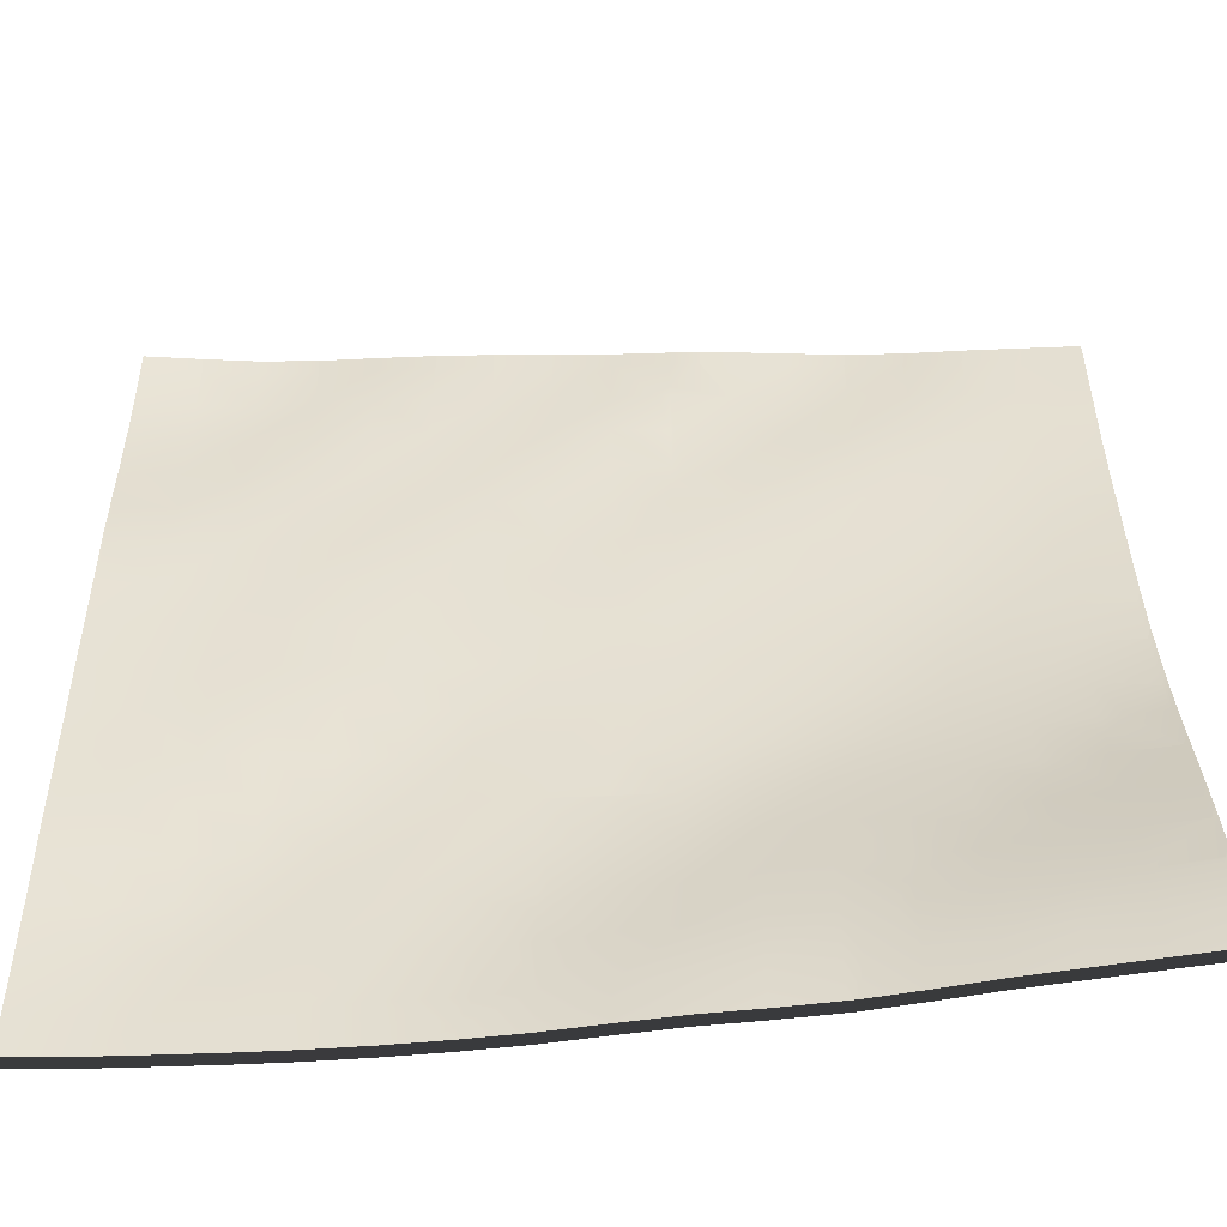
<metadata>
{"format":"obj","ext":"obj","renderer":"f3d","projection":"perspective","resolution":1024,"background":"white","views":[{"elev":-50.9,"azim":-2.7,"up":"+Z"}]}
</metadata>
<code>
v -16 1.223 -16
v -16 1.222 -15.87
v -15.87 1.219 -15.87
v -15.87 1.218 -16
v -16 1.223 -15.75
v -15.87 1.221 -15.75
v -15.75 1.21 -15.87
v -15.75 1.207 -16
v -15.75 1.214 -15.75
v -16 1.22 -15.62
v -15.87 1.218 -15.62
v -16 1.215 -15.5
v -15.87 1.212 -15.5
v -15.75 1.214 -15.62
v -15.75 1.209 -15.5
v -15.62 1.197 -15.87
v -15.62 1.196 -16
v -15.62 1.2 -15.75
v -15.5 1.183 -15.87
v -15.5 1.183 -16
v -15.5 1.185 -15.75
v -15.62 1.203 -15.62
v -15.62 1.204 -15.5
v -15.5 1.189 -15.62
v -15.5 1.194 -15.5
v -16 1.213 -15.37
v -15.87 1.209 -15.37
v -16 1.213 -15.25
v -15.87 1.209 -15.25
v -15.75 1.203 -15.37
v -15.75 1.2 -15.25
v -16 1.211 -15.12
v -15.87 1.208 -15.12
v -16 1.209 -15
v -15.87 1.207 -15
v -15.75 1.199 -15.12
v -15.75 1.2 -15
v -15.62 1.2 -15.37
v -15.62 1.193 -15.25
v -15.5 1.196 -15.37
v -15.5 1.191 -15.25
v -15.62 1.189 -15.12
v -15.62 1.19 -15
v -15.5 1.185 -15.12
v -15.5 1.184 -15
v -15.37 1.169 -15.87
v -15.37 1.166 -16
v -15.37 1.174 -15.75
v -15.25 1.152 -15.87
v -15.25 1.148 -15.94
v -15.26 1.148 -16
v -15.25 1.161 -15.75
v -15.25 1.147 -16
v -15.37 1.178 -15.62
v -15.37 1.181 -15.5
v -15.25 1.167 -15.62
v -15.25 1.17 -15.5
v -15.23 1.148 -15.87
v -15.17 1.148 -15.75
v -15.12 1.124 -16
v -15.12 1.13 -15.87
v -15.12 1.141 -15.75
v -15.12 1.124 -16
v -15.12 1.13 -15.87
v -15 1.103 -15.87
v -15 1.097 -16
v -15 1.117 -15.75
v -15 1.117 -15.75
v -15.12 1.151 -15.62
v -15.12 1.148 -15.67
v -15.12 1.158 -15.5
v -15.1 1.148 -15.62
v -15.05 1.148 -15.5
v -15 1.131 -15.62
v -15.12 1.148 -15.67
v -15 1.131 -15.62
v -15 1.142 -15.5
v -15.37 1.185 -15.37
v -15.37 1.186 -15.25
v -15.25 1.172 -15.37
v -15.25 1.176 -15.25
v -15.37 1.184 -15.12
v -15.37 1.181 -15
v -15.25 1.177 -15.12
v -15.25 1.173 -15
v -15.12 1.161 -15.37
v -15.12 1.162 -15.25
v -15 1.148 -15.37
v -15 1.148 -15.38
v -15 1.15 -15.25
v -15.12 1.163 -15.12
v -15.12 1.162 -15
v -15 1.152 -15.12
v -15 1.152 -15
v -16 1.208 -14.87
v -15.87 1.207 -14.87
v -16 1.206 -14.75
v -15.87 1.205 -14.75
v -15.75 1.2 -14.87
v -15.75 1.2 -14.75
v -16 1.205 -14.62
v -15.87 1.204 -14.62
v -16 1.212 -14.5
v -15.87 1.209 -14.5
v -15.75 1.2 -14.62
v -15.75 1.201 -14.5
v -15.62 1.191 -14.87
v -15.62 1.191 -14.75
v -15.5 1.184 -14.87
v -15.5 1.182 -14.75
v -15.62 1.194 -14.62
v -15.62 1.195 -14.5
v -15.5 1.184 -14.62
v -15.5 1.188 -14.5
v -16 1.22 -14.37
v -15.87 1.216 -14.37
v -16 1.224 -14.25
v -15.87 1.222 -14.25
v -15.75 1.206 -14.37
v -15.75 1.214 -14.25
v -16 1.222 -14.12
v -15.87 1.222 -14.12
v -15.87 1.216 -14
v -16 1.215 -14
v -15.87 1.216 -14
v -15.75 1.218 -14.12
v -15.75 1.216 -14
v -15.87 1.216 -14
v -15.62 1.196 -14.37
v -15.62 1.199 -14.25
v -15.5 1.188 -14.37
v -15.5 1.187 -14.25
v -15.62 1.204 -14.12
v -15.62 1.209 -14
v -15.62 1.209 -14
v -15.5 1.189 -14.12
v -15.5 1.196 -14
v -15.5 1.196 -14
v -15.37 1.178 -14.87
v -15.37 1.176 -14.75
v -15.25 1.169 -14.87
v -15.25 1.169 -14.75
v -15.37 1.175 -14.62
v -15.37 1.177 -14.5
v -15.25 1.168 -14.62
v -15.25 1.167 -14.5
v -15.12 1.16 -14.87
v -15.12 1.16 -14.75
v -15 1.151 -14.87
v -15 1.15 -14.75
v -15.12 1.161 -14.62
v -15.12 1.159 -14.5
v -15 1.152 -14.62
v -15 1.154 -14.5
v -15.37 1.18 -14.37
v -15.37 1.181 -14.25
v -15.25 1.169 -14.37
v -15.25 1.173 -14.25
v -15.37 1.18 -14.12
v -15.38 1.184 -14
v -15.37 1.184 -14
v -15.25 1.175 -14.12
v -15.25 1.176 -14
v -15.25 1.176 -14
v -15.12 1.158 -14.37
v -15.12 1.162 -14.25
v -15 1.153 -14.37
v -15 1.152 -14.25
v -15.12 1.168 -14.12
v -15.13 1.17 -14
v -15.12 1.17 -14
v -15 1.155 -14.12
v -15 1.163 -14
v -15 1.163 -14
v -14.87 1.076 -15.87
v -14.87 1.07 -16
v -14.87 1.091 -15.75
v -14.75 1.054 -15.87
v -14.75 1.05 -16
v -14.75 1.066 -15.75
v -14.87 1.108 -15.62
v -14.87 1.124 -15.5
v -14.87 1.124 -15.5
v -14.75 1.083 -15.62
v -14.75 1.102 -15.5
v -14.62 1.03 -15.87
v -14.62 1.026 -16
v -14.62 1.043 -15.75
v -14.59 1.023 -15.87
v -14.61 1.023 -16
v -14.53 1.023 -15.75
v -14.62 1.059 -15.62
v -14.62 1.078 -15.5
v -14.5 1.035 -15.62
v -14.5 1.023 -15.7
v -14.5 1.055 -15.5
v -15 1.148 -15.37
v -14.97 1.148 -15.25
v -14.87 1.135 -15.37
v -14.87 1.14 -15.25
v -14.75 1.118 -15.37
v -14.75 1.118 -15.37
v -14.75 1.127 -15.25
v -14.95 1.148 -15.12
v -14.95 1.148 -15
v -14.87 1.142 -15.12
v -14.87 1.142 -15
v -14.75 1.13 -15.12
v -14.75 1.133 -15
v -14.62 1.098 -15.37
v -14.62 1.111 -15.25
v -14.62 1.111 -15.25
v -14.5 1.076 -15.37
v -14.5 1.093 -15.25
v -14.62 1.118 -15.12
v -14.62 1.123 -15
v -14.5 1.104 -15.12
v -14.5 1.104 -15.12
v -14.5 1.111 -15
v -14.44 1.023 -15.62
v -14.37 1.032 -15.5
v -14.37 1.023 -15.55
v -14.33 1.023 -15.5
v -14.37 1.054 -15.37
v -14.37 1.072 -15.25
v -14.25 1.032 -15.37
v -14.25 1.023 -15.42
v -14.25 1.053 -15.25
v -14.37 1.087 -15.12
v -14.37 1.099 -15
v -14.37 1.099 -15
v -14.25 1.07 -15.12
v -14.25 1.083 -15
v -14.2 1.023 -15.37
v -14.12 1.032 -15.25
v -14.12 1.023 -15.3
v -14.08 1.023 -15.25
v -14.12 1.051 -15.12
v -14.12 1.065 -15
v -14 1.023 -15.16
v -14 1.03 -15.12
v -14 1.023 -15.16
v -14 1.047 -15
v -14 1.047 -15
v -14.97 1.148 -14.87
v -14.98 1.148 -14.75
v -14.87 1.142 -14.87
v -14.87 1.14 -14.75
v -14.75 1.134 -14.87
v -14.75 1.134 -14.75
v -14.96 1.148 -14.62
v -14.9 1.148 -14.5
v -14.87 1.142 -14.62
v -14.87 1.146 -14.5
v -14.75 1.134 -14.62
v -14.75 1.137 -14.5
v -14.62 1.125 -14.87
v -14.62 1.127 -14.75
v -14.5 1.117 -14.87
v -14.5 1.119 -14.75
v -14.62 1.127 -14.62
v -14.62 1.128 -14.5
v -14.5 1.119 -14.75
v -14.62 1.127 -14.62
v -14.5 1.119 -14.62
v -14.62 1.128 -14.5
v -14.5 1.12 -14.5
v -14.87 1.149 -14.37
v -14.87 1.148 -14.44
v -14.87 1.148 -14.25
v -14.85 1.148 -14.37
v -14.87 1.148 -14.25
v -14.75 1.142 -14.37
v -14.75 1.147 -14.25
v -14.9 1.148 -14.12
v -14.87 1.148 -14.25
v -15 1.163 -14
v -14.87 1.152 -14
v -14.87 1.148 -14.09
v -15 1.163 -14
v -14.81 1.148 -14
v -14.87 1.147 -14.12
v -14.75 1.147 -14.12
v -14.81 1.148 -14
v -14.75 1.146 -14
v -14.62 1.131 -14.37
v -14.62 1.139 -14.25
v -14.5 1.12 -14.37
v -14.5 1.12 -14.37
v -14.5 1.126 -14.25
v -14.62 1.145 -14.12
v -14.63 1.143 -14
v -14.62 1.143 -14
v -14.5 1.135 -14.12
v -14.5 1.14 -14
v -14.5 1.14 -14
v -14.37 1.107 -14.87
v -14.37 1.11 -14.75
v -14.37 1.107 -14.87
v -14.25 1.092 -14.87
v -14.37 1.11 -14.75
v -14.25 1.098 -14.75
v -14.37 1.112 -14.62
v -14.37 1.112 -14.5
v -14.25 1.102 -14.62
v -14.25 1.105 -14.5
v -14.12 1.075 -14.87
v -14.12 1.083 -14.75
v -14 1.06 -14.87
v -14 1.06 -14.87
v -14 1.069 -14.75
v -14 1.069 -14.75
v -14.12 1.09 -14.62
v -14.12 1.096 -14.5
v -14 1.077 -14.62
v -14 1.077 -14.62
v -14 1.085 -14.5
v -14 1.085 -14.5
v -14.37 1.113 -14.37
v -14.37 1.115 -14.25
v -14.37 1.115 -14.25
v -14.25 1.106 -14.37
v -14.25 1.109 -14.25
v -14.37 1.123 -14.12
v -14.38 1.131 -14
v -14.37 1.131 -14
v -14.25 1.113 -14.12
v -14.25 1.113 -14.12
v -14.25 1.118 -14
v -14.25 1.118 -14
v -14.12 1.1 -14.37
v -14.12 1.102 -14.25
v -14 1.09 -14.37
v -14 1.09 -14.37
v -14 1.093 -14.25
v -14 1.093 -14.25
v -14.12 1.104 -14.12
v -14.13 1.106 -14
v -14.13 1.106 -14
v -14.12 1.106 -14
v -14 1.093 -14.12
v -14 1.093 -14.12
v -14 1.094 -14
v -14 1.093 -14.12
v -14.12 1.106 -14
v -14.5 0.9954 -16
v -14.5 1.001 -15.87
v -14.5 1.016 -15.75
v -14.37 0.9679 -15.87
v -14.37 0.962 -16
v -14.37 0.9849 -15.75
v -14.25 0.9387 -15.87
v -14.25 0.9328 -16
v -14.25 0.9549 -15.75
v -14.37 1.008 -15.62
v -14.25 0.979 -15.62
v -14.25 1.007 -15.5
v -14.12 0.9093 -15.87
v -14.12 0.9033 -16
v -14.12 0.9257 -15.75
v -14.1 0.8981 -16
v -14.08 0.8981 -15.87
v -14.01 0.8981 -15.75
v -14 0.8749 -16
v -14 0.8749 -16
v -14 0.88 -15.87
v -14 0.8801 -15.87
v -14 0.8968 -15.75
v -14.12 0.9496 -15.62
v -14.12 0.979 -15.5
v -14 0.8981 -15.74
v -14 0.9219 -15.63
v -14 0.8981 -15.74
v -14 0.9219 -15.62
v -14 0.9503 -15.5
v -14 0.9503 -15.5
v -14.12 1.008 -15.37
v -14 0.9792 -15.38
v -14 0.9792 -15.37
v -14 0.9792 -15.37
v -14 0.9792 -15.37
v -14 1.006 -15.25
v -16 1.194 -15.87
v -16 1.194 -16
v -15.87 1.189 -16
v -16 1.194 -15.75
v -15.75 1.179 -16
v -16 1.191 -15.62
v -16 1.186 -15.5
v -15.62 1.168 -16
v -15.5 1.154 -16
v -16 1.185 -15.37
v -16 1.184 -15.25
v -16 1.183 -15.12
v -16 1.18 -15
v -15.37 1.138 -16
v -15.26 1.12 -16
v -15.25 1.119 -16
v -15.12 1.096 -16
v -15.12 1.096 -16
v -15 1.068 -16
v -16 1.18 -14.87
v -16 1.177 -14.75
v -16 1.176 -14.62
v -16 1.183 -14.5
v -16 1.191 -14.37
v -16 1.195 -14.25
v -16 1.194 -14.12
v -16 1.186 -14
v -15.87 1.188 -14
v -15.87 1.188 -14
v -15.75 1.188 -14
v -15.87 1.188 -14
v -15.62 1.18 -14
v -15.62 1.18 -14
v -15.5 1.168 -14
v -15.5 1.168 -14
v -15.38 1.156 -14
v -15.37 1.156 -14
v -15.25 1.147 -14
v -15.25 1.147 -14
v -15.13 1.142 -14
v -15.12 1.142 -14
v -15 1.134 -14
v -15 1.134 -14
v -14.87 1.042 -16
v -14.75 1.021 -16
v -14.62 0.9978 -16
v -14.61 0.9946 -16
v -14 0.9946 -15.16
v -14 1.001 -15.12
v -14 0.9946 -15.16
v -14 1.019 -15
v -14 1.019 -15
v -14.87 1.124 -14
v -15 1.134 -14
v -15 1.134 -14
v -14.81 1.12 -14
v -14.81 1.12 -14
v -14.75 1.117 -14
v -14.63 1.115 -14
v -14.62 1.115 -14
v -14.5 1.112 -14
v -14.5 1.112 -14
v -14 1.031 -14.87
v -14 1.031 -14.87
v -14 1.04 -14.75
v -14 1.04 -14.75
v -14 1.048 -14.62
v -14 1.048 -14.62
v -14 1.056 -14.5
v -14 1.056 -14.5
v -14.38 1.103 -14
v -14.37 1.103 -14
v -14.25 1.089 -14
v -14.25 1.089 -14
v -14 1.062 -14.37
v -14 1.062 -14.37
v -14 1.064 -14.25
v -14 1.064 -14.25
v -14.13 1.077 -14
v -14.12 1.077 -14
v -14.13 1.077 -14
v -14 1.064 -14.12
v -14 1.064 -14.12
v -14 1.064 -14.12
v -14 1.066 -14
v -14.12 1.077 -14
v -14.5 0.9669 -16
v -14.37 0.9335 -16
v -14.25 0.9043 -16
v -14.12 0.8749 -16
v -14.1 0.8696 -16
v -14 0.8464 -16
v -14 0.8464 -16
v -14 0.8515 -15.87
v -14 0.8516 -15.87
v -14 0.8683 -15.75
v -14 0.8696 -15.74
v -14 0.8934 -15.63
v -14 0.8696 -15.74
v -14 0.8934 -15.62
v -14 0.9218 -15.5
v -14 0.9218 -15.5
v -14 0.9507 -15.38
v -14 0.9507 -15.37
v -14 0.9507 -15.37
v -14 0.9507 -15.37
v -14 0.978 -15.25
f 1 2 3
f 3 4 1
f 2 5 6
f 6 3 2
f 4 3 7
f 7 8 4
f 3 6 9
f 9 7 3
f 6 10 11
f 5 10 6
f 11 12 13
f 10 12 11
f 9 11 14
f 6 11 9
f 14 13 15
f 11 13 14
f 8 7 16
f 16 17 8
f 7 9 18
f 18 16 7
f 17 16 19
f 19 20 17
f 16 18 21
f 21 19 16
f 9 14 22
f 22 18 9
f 22 15 23
f 14 15 22
f 18 22 24
f 24 21 18
f 22 23 25
f 25 24 22
f 13 26 27
f 12 26 13
f 26 28 29
f 29 27 26
f 15 27 30
f 13 27 15
f 30 29 31
f 27 29 30
f 28 32 33
f 33 29 28
f 32 34 35
f 35 33 32
f 31 33 36
f 29 33 31
f 33 35 37
f 37 36 33
f 23 30 38
f 15 30 23
f 38 31 39
f 30 31 38
f 25 38 40
f 23 38 25
f 40 39 41
f 38 39 40
f 39 36 42
f 31 36 39
f 36 37 43
f 43 42 36
f 41 42 44
f 39 42 41
f 44 43 45
f 42 43 44
f 20 19 46
f 46 47 20
f 19 21 48
f 48 46 19
f 46 49 50
f 47 46 50
f 51 47 50
f 46 48 52
f 52 49 46
f 50 53 51
f 21 24 54
f 54 48 21
f 24 25 55
f 55 54 24
f 48 54 56
f 56 52 48
f 54 55 57
f 57 56 54
f 50 49 58
f 58 52 59
f 49 52 58
f 60 53 50
f 61 60 50
f 58 61 50
f 59 61 58
f 62 61 59
f 63 64 65
f 65 66 63
f 61 62 67
f 68 65 64
f 56 69 70
f 59 56 70
f 52 56 59
f 56 57 71
f 71 69 56
f 70 69 72
f 72 71 73
f 69 71 72
f 70 62 59
f 67 62 70
f 74 68 75
f 72 76 70
f 73 76 72
f 77 76 73
f 25 40 78
f 78 55 25
f 78 41 79
f 40 41 78
f 55 78 80
f 80 57 55
f 78 79 81
f 81 80 78
f 79 44 82
f 41 44 79
f 44 45 83
f 83 82 44
f 79 82 84
f 84 81 79
f 84 83 85
f 82 83 84
f 57 80 86
f 86 71 57
f 80 81 87
f 87 86 80
f 86 88 89
f 73 86 89
f 71 86 73
f 86 87 90
f 90 88 86
f 89 77 73
f 81 84 91
f 91 87 81
f 91 85 92
f 84 85 91
f 87 91 93
f 93 90 87
f 93 92 94
f 91 92 93
f 34 95 96
f 96 35 34
f 95 97 98
f 98 96 95
f 35 96 99
f 99 37 35
f 96 98 100
f 100 99 96
f 98 101 102
f 97 101 98
f 101 103 104
f 104 102 101
f 98 102 105
f 105 100 98
f 102 104 106
f 106 105 102
f 37 99 107
f 107 43 37
f 99 100 108
f 108 107 99
f 43 107 109
f 109 45 43
f 107 108 110
f 110 109 107
f 100 105 111
f 111 108 100
f 105 106 112
f 112 111 105
f 108 111 113
f 113 110 108
f 111 112 114
f 114 113 111
f 104 115 116
f 103 115 104
f 115 117 118
f 118 116 115
f 104 116 119
f 119 106 104
f 116 118 120
f 120 119 116
f 117 121 122
f 122 118 117
f 123 121 124
f 123 122 121
f 123 125 122
f 118 122 126
f 126 120 118
f 127 126 128
f 122 128 126
f 122 125 128
f 106 119 129
f 129 112 106
f 119 120 130
f 130 129 119
f 112 129 131
f 131 114 112
f 129 130 132
f 132 131 129
f 120 126 133
f 133 130 120
f 134 126 127
f 134 133 126
f 134 135 133
f 130 133 136
f 136 132 130
f 137 133 135
f 137 136 133
f 137 138 136
f 83 109 139
f 45 109 83
f 109 110 140
f 140 139 109
f 85 139 141
f 83 139 85
f 139 140 142
f 142 141 139
f 110 113 143
f 143 140 110
f 113 114 144
f 144 143 113
f 140 143 145
f 145 142 140
f 143 144 146
f 146 145 143
f 85 141 147
f 147 92 85
f 141 142 148
f 148 147 141
f 92 147 149
f 149 94 92
f 147 148 150
f 150 149 147
f 148 145 151
f 142 145 148
f 151 146 152
f 145 146 151
f 148 151 153
f 153 150 148
f 151 152 154
f 154 153 151
f 114 131 155
f 155 144 114
f 131 132 156
f 156 155 131
f 144 155 157
f 157 146 144
f 155 156 158
f 158 157 155
f 156 136 159
f 132 136 156
f 160 136 138
f 160 159 136
f 160 161 159
f 156 159 162
f 162 158 156
f 163 159 161
f 163 162 159
f 163 164 162
f 146 157 165
f 165 152 146
f 157 158 166
f 166 165 157
f 152 165 167
f 167 154 152
f 165 166 168
f 168 167 165
f 158 162 169
f 169 166 158
f 170 162 164
f 170 169 162
f 170 171 169
f 166 169 172
f 172 168 166
f 173 169 171
f 173 172 169
f 173 174 172
f 66 65 175
f 175 176 66
f 65 68 177
f 177 175 65
f 176 175 178
f 178 179 176
f 175 177 180
f 180 178 175
f 68 74 181
f 181 177 68
f 76 77 182
f 183 181 74
f 177 181 184
f 184 180 177
f 181 183 185
f 185 184 181
f 179 178 186
f 186 187 179
f 178 180 188
f 188 186 178
f 187 186 189
f 189 190 187
f 189 188 191
f 186 188 189
f 180 184 192
f 192 188 180
f 184 185 193
f 193 192 184
f 192 194 195
f 191 192 195
f 188 192 191
f 192 193 196
f 196 194 192
f 89 88 197
f 197 90 198
f 88 90 197
f 182 77 89
f 199 182 89
f 197 199 89
f 198 199 197
f 200 199 198
f 182 199 201
f 202 185 183
f 199 200 203
f 203 201 199
f 198 93 204
f 90 93 198
f 204 94 205
f 93 94 204
f 204 200 198
f 206 200 204
f 207 206 204
f 204 205 207
f 200 206 208
f 208 203 200
f 206 207 209
f 209 208 206
f 185 202 210
f 210 193 185
f 201 203 211
f 212 210 202
f 193 210 213
f 213 196 193
f 210 212 214
f 214 213 210
f 203 208 215
f 215 211 203
f 208 209 216
f 216 215 208
f 211 215 217
f 218 214 212
f 215 216 219
f 219 217 215
f 195 194 220
f 196 221 222
f 220 196 222
f 194 196 220
f 222 221 223
f 196 213 224
f 224 221 196
f 213 214 225
f 225 224 213
f 224 226 227
f 223 224 227
f 221 224 223
f 224 225 228
f 228 226 224
f 214 218 229
f 229 225 214
f 217 219 230
f 231 229 218
f 225 229 232
f 232 228 225
f 229 231 233
f 233 232 229
f 227 226 234
f 228 235 236
f 234 228 236
f 226 228 234
f 236 235 237
f 228 232 238
f 238 235 228
f 232 233 239
f 239 238 232
f 240 238 241
f 242 238 240
f 242 237 238
f 235 238 237
f 243 239 244
f 243 238 239
f 243 241 238
f 94 149 245
f 245 205 94
f 149 150 246
f 246 245 149
f 247 207 205
f 205 245 247
f 248 247 245
f 245 246 248
f 207 247 249
f 249 209 207
f 247 248 250
f 250 249 247
f 150 153 251
f 251 246 150
f 251 154 252
f 153 154 251
f 251 248 246
f 253 248 251
f 252 253 251
f 254 253 252
f 248 253 255
f 255 250 248
f 253 254 256
f 256 255 253
f 209 249 257
f 257 216 209
f 249 250 258
f 258 257 249
f 216 257 259
f 259 219 216
f 257 258 260
f 260 259 257
f 250 255 261
f 261 258 250
f 255 256 262
f 262 261 255
f 263 264 265
f 258 261 260
f 264 266 267
f 267 265 264
f 167 268 269
f 154 167 269
f 252 154 269
f 268 168 270
f 167 168 268
f 269 268 271
f 268 270 272
f 272 271 268
f 269 254 252
f 256 254 269
f 273 256 269
f 271 273 269
f 274 273 271
f 271 272 274
f 168 172 275
f 276 168 275
f 270 168 276
f 277 278 279
f 275 277 279
f 275 280 277
f 172 280 275
f 172 174 280
f 272 270 276
f 281 279 278
f 275 282 276
f 279 282 275
f 283 274 272
f 282 283 272
f 276 282 272
f 283 282 279
f 281 283 279
f 281 284 283
f 285 283 284
f 256 273 286
f 286 262 256
f 273 274 287
f 287 286 273
f 262 286 288
f 289 267 266
f 286 287 290
f 290 288 286
f 274 283 291
f 291 287 274
f 292 283 285
f 292 291 283
f 292 293 291
f 287 291 294
f 294 290 287
f 295 291 293
f 295 294 291
f 295 296 294
f 219 259 297
f 297 230 219
f 259 260 298
f 298 297 259
f 231 299 300
f 300 233 231
f 299 301 302
f 302 300 299
f 263 265 303
f 303 301 263
f 265 267 304
f 304 303 265
f 301 303 305
f 305 302 301
f 303 304 306
f 306 305 303
f 233 300 307
f 307 239 233
f 300 302 308
f 308 307 300
f 309 307 310
f 309 239 307
f 309 244 239
f 311 308 312
f 311 307 308
f 311 310 307
f 302 305 313
f 313 308 302
f 305 306 314
f 314 313 305
f 315 313 316
f 315 308 313
f 315 312 308
f 317 314 318
f 317 313 314
f 317 316 313
f 267 289 319
f 319 304 267
f 288 290 320
f 321 319 289
f 304 319 322
f 322 306 304
f 319 321 323
f 323 322 319
f 290 294 324
f 324 320 290
f 325 294 296
f 325 324 294
f 325 326 324
f 320 324 327
f 328 323 321
f 329 324 326
f 329 327 324
f 329 330 327
f 306 322 331
f 331 314 306
f 322 323 332
f 332 331 322
f 333 331 334
f 333 314 331
f 333 318 314
f 335 332 336
f 335 331 332
f 335 334 331
f 323 328 337
f 337 332 323
f 338 327 330
f 339 337 328
f 339 340 337
f 341 337 342
f 341 332 337
f 341 336 332
f 343 344 345
f 342 345 344
f 342 337 345
f 337 340 345
f 189 346 190
f 347 346 189
f 191 347 189
f 348 347 191
f 195 348 191
f 346 347 349
f 349 350 346
f 347 348 351
f 351 349 347
f 350 349 352
f 352 353 350
f 349 351 354
f 354 352 349
f 351 348 195
f 220 351 195
f 355 351 220
f 222 355 220
f 351 355 356
f 356 354 351
f 356 355 222
f 223 356 222
f 357 356 223
f 353 352 358
f 358 359 353
f 352 354 360
f 360 358 352
f 361 358 362
f 359 358 361
f 362 360 363
f 358 360 362
f 362 364 361
f 362 365 364
f 366 365 362
f 363 366 362
f 363 367 366
f 368 367 363
f 354 356 369
f 369 360 354
f 356 357 370
f 370 369 356
f 371 360 372
f 373 360 371
f 373 363 360
f 369 372 360
f 369 374 372
f 375 370 376
f 375 369 370
f 375 374 369
f 373 368 363
f 227 357 223
f 370 357 227
f 234 370 227
f 377 370 234
f 236 377 234
f 378 377 379
f 378 370 377
f 378 376 370
f 380 377 236
f 380 379 377
f 237 380 236
f 237 381 380
f 382 381 237
f 242 382 237
f 2 1 383
f 384 383 1
f 1 4 384
f 385 384 4
f 5 2 386
f 383 386 2
f 4 8 385
f 387 385 8
f 10 5 388
f 386 388 5
f 12 10 389
f 388 389 10
f 8 17 387
f 390 387 17
f 17 20 390
f 391 390 20
f 26 12 392
f 389 392 12
f 28 26 393
f 392 393 26
f 32 28 394
f 393 394 28
f 34 32 395
f 394 395 32
f 20 47 391
f 396 391 47
f 47 51 396
f 397 396 51
f 51 53 397
f 398 397 53
f 53 60 398
f 399 398 60
f 63 66 400
f 401 400 66
f 95 34 402
f 395 402 34
f 97 95 403
f 402 403 95
f 101 97 404
f 403 404 97
f 103 101 405
f 404 405 101
f 115 103 406
f 405 406 103
f 117 115 407
f 406 407 115
f 121 117 408
f 407 408 117
f 124 121 409
f 408 409 121
f 123 124 410
f 409 410 124
f 125 123 411
f 410 411 123
f 127 128 412
f 413 412 128
f 128 125 413
f 411 413 125
f 134 127 414
f 412 414 127
f 135 134 415
f 414 415 134
f 137 135 416
f 415 416 135
f 138 137 417
f 416 417 137
f 160 138 418
f 417 418 138
f 161 160 419
f 418 419 160
f 163 161 420
f 419 420 161
f 164 163 421
f 420 421 163
f 170 164 422
f 421 422 164
f 171 170 423
f 422 423 170
f 173 171 424
f 423 424 171
f 174 173 425
f 424 425 173
f 66 176 401
f 426 401 176
f 176 179 426
f 427 426 179
f 179 187 427
f 428 427 187
f 187 190 428
f 429 428 190
f 240 241 430
f 431 430 241
f 242 240 432
f 430 432 240
f 243 244 433
f 434 433 244
f 241 243 431
f 433 431 243
f 278 277 435
f 436 435 277
f 277 280 436
f 437 436 280
f 280 174 437
f 425 437 174
f 281 278 438
f 435 438 278
f 284 281 439
f 438 439 281
f 285 284 440
f 439 440 284
f 292 285 441
f 440 441 285
f 293 292 442
f 441 442 292
f 295 293 443
f 442 443 293
f 296 295 444
f 443 444 295
f 309 310 445
f 446 445 310
f 244 309 434
f 445 434 309
f 311 312 447
f 448 447 312
f 310 311 446
f 447 446 311
f 315 316 449
f 450 449 316
f 312 315 448
f 449 448 315
f 317 318 451
f 452 451 318
f 316 317 450
f 451 450 317
f 325 296 453
f 444 453 296
f 326 325 454
f 453 454 325
f 329 326 455
f 454 455 326
f 330 329 456
f 455 456 329
f 333 334 457
f 458 457 334
f 318 333 452
f 457 452 333
f 335 336 459
f 460 459 336
f 334 335 458
f 459 458 335
f 338 330 461
f 456 461 330
f 340 339 462
f 463 462 339
f 341 342 464
f 465 464 342
f 336 341 460
f 464 460 341
f 344 343 466
f 467 466 343
f 343 345 467
f 468 467 345
f 342 344 465
f 466 465 344
f 345 340 468
f 462 468 340
f 190 346 429
f 469 429 346
f 346 350 469
f 470 469 350
f 350 353 470
f 471 470 353
f 353 359 471
f 472 471 359
f 359 361 472
f 473 472 361
f 361 364 473
f 474 473 364
f 364 365 474
f 475 474 365
f 365 366 475
f 476 475 366
f 366 367 476
f 477 476 367
f 367 368 477
f 478 477 368
f 371 372 479
f 480 479 372
f 373 371 481
f 479 481 371
f 372 374 480
f 482 480 374
f 375 376 483
f 484 483 376
f 374 375 482
f 483 482 375
f 368 373 478
f 481 478 373
f 378 379 485
f 486 485 379
f 376 378 484
f 485 484 378
f 379 380 486
f 487 486 380
f 380 381 487
f 488 487 381
f 381 382 488
f 489 488 382
f 382 242 489
f 432 489 242

</code>
